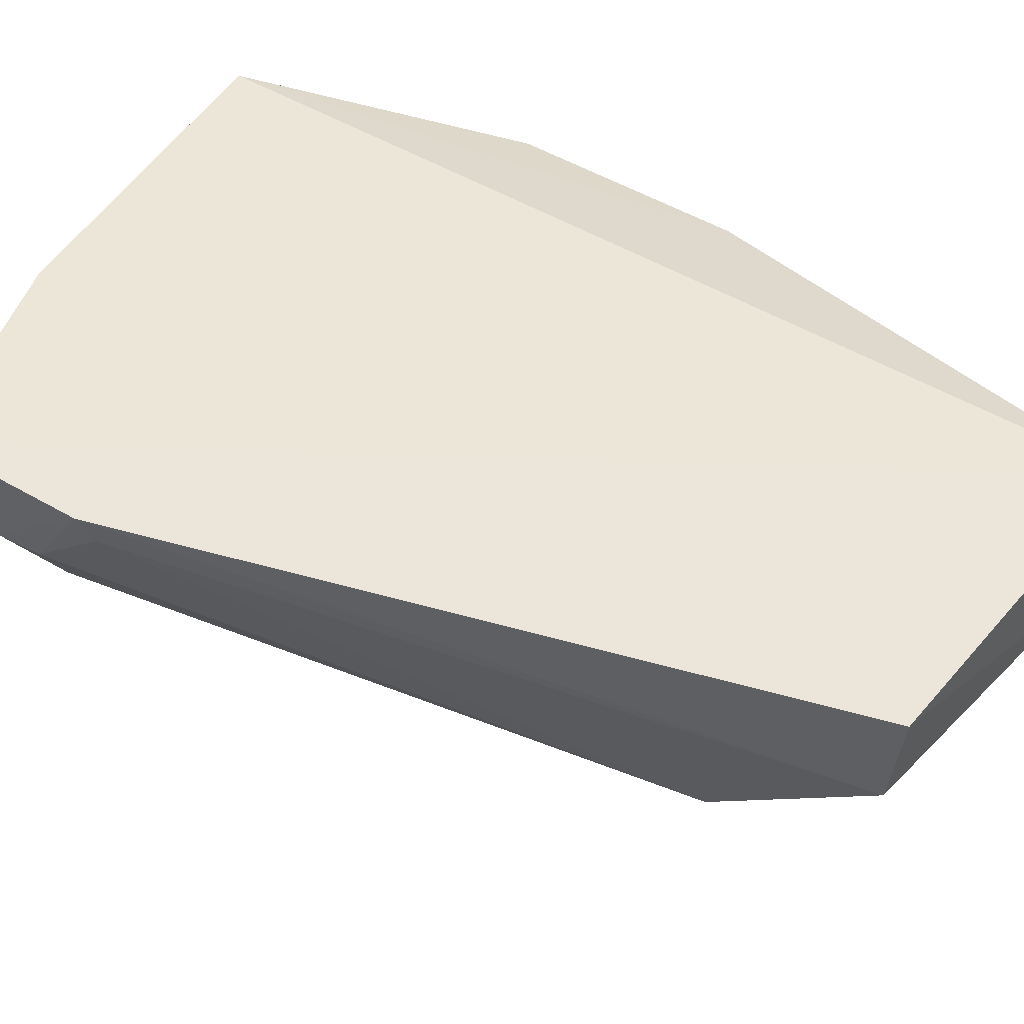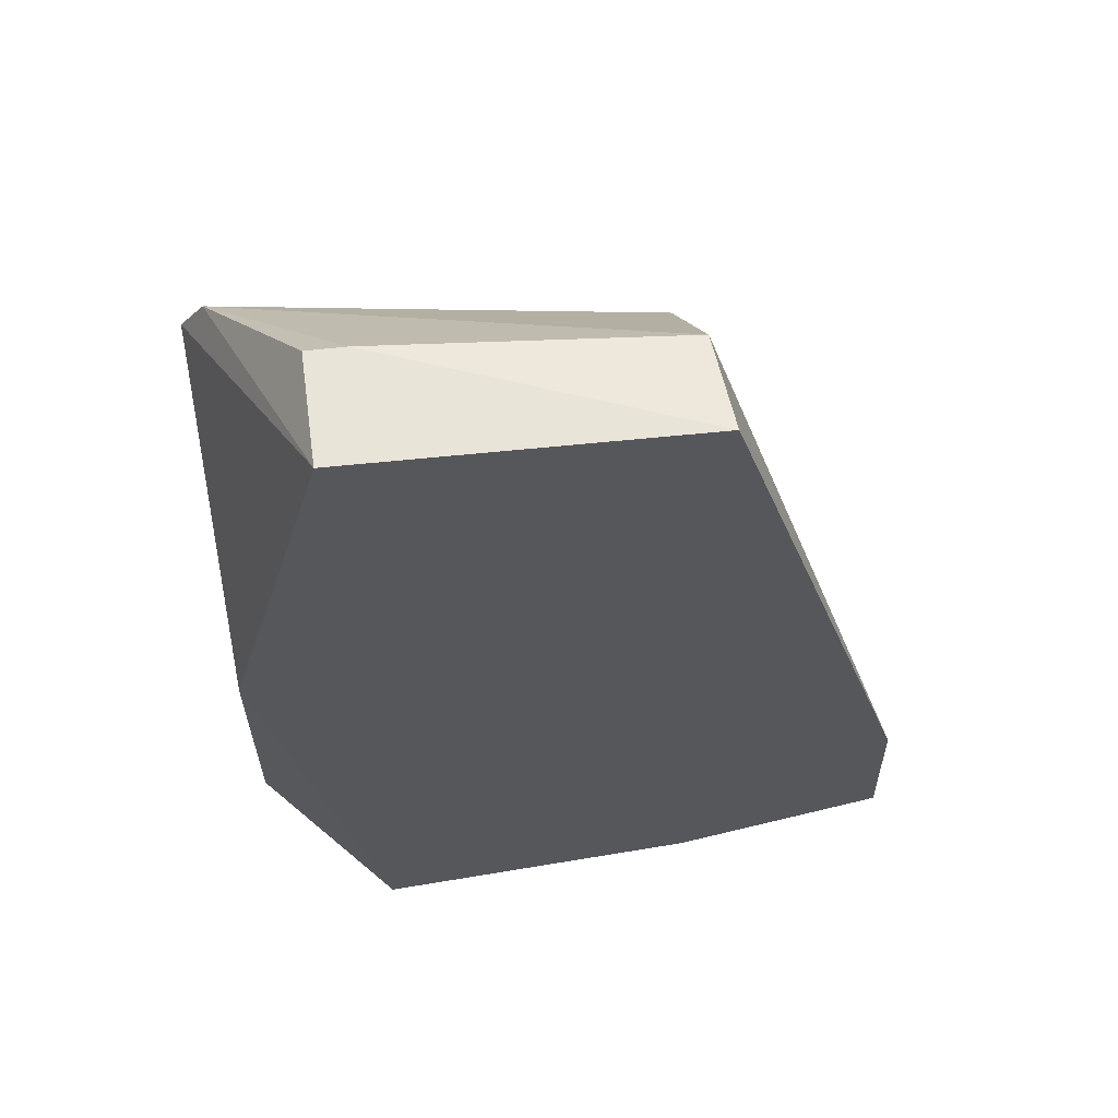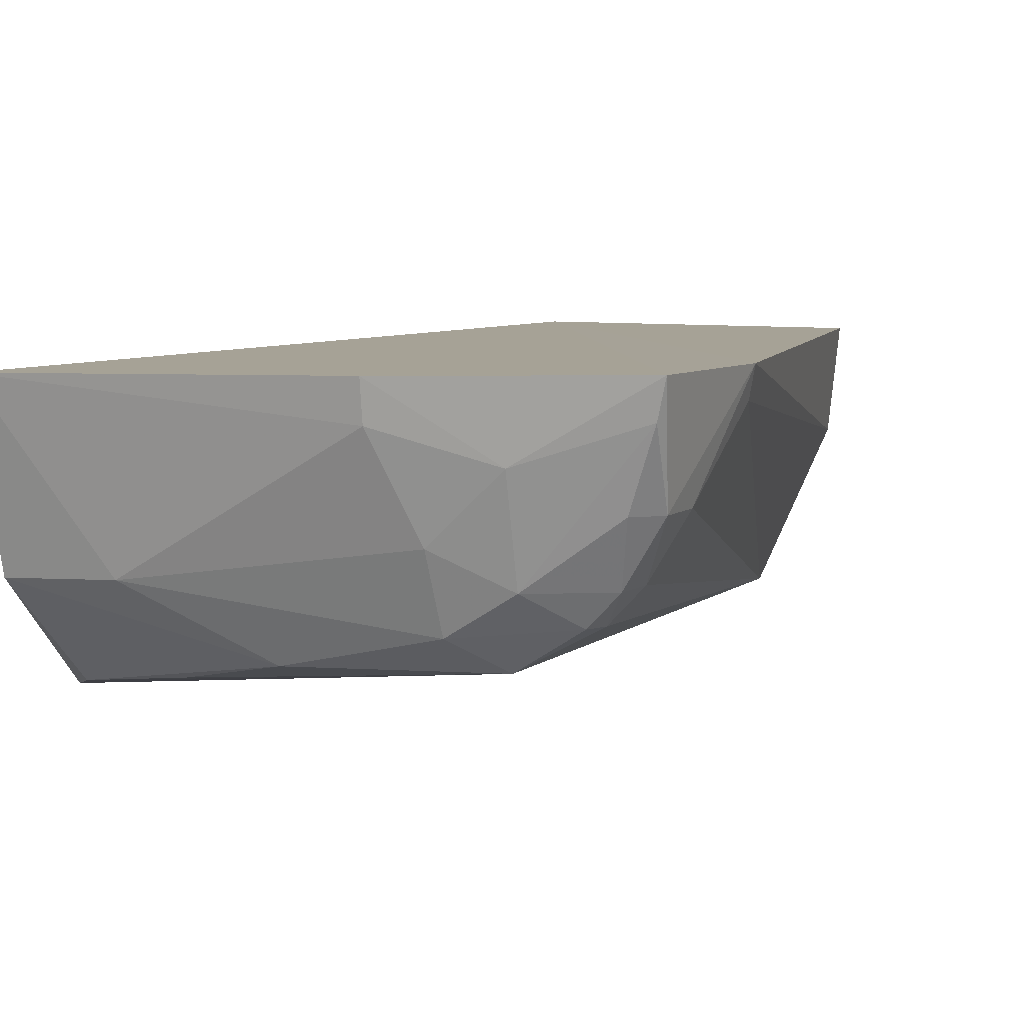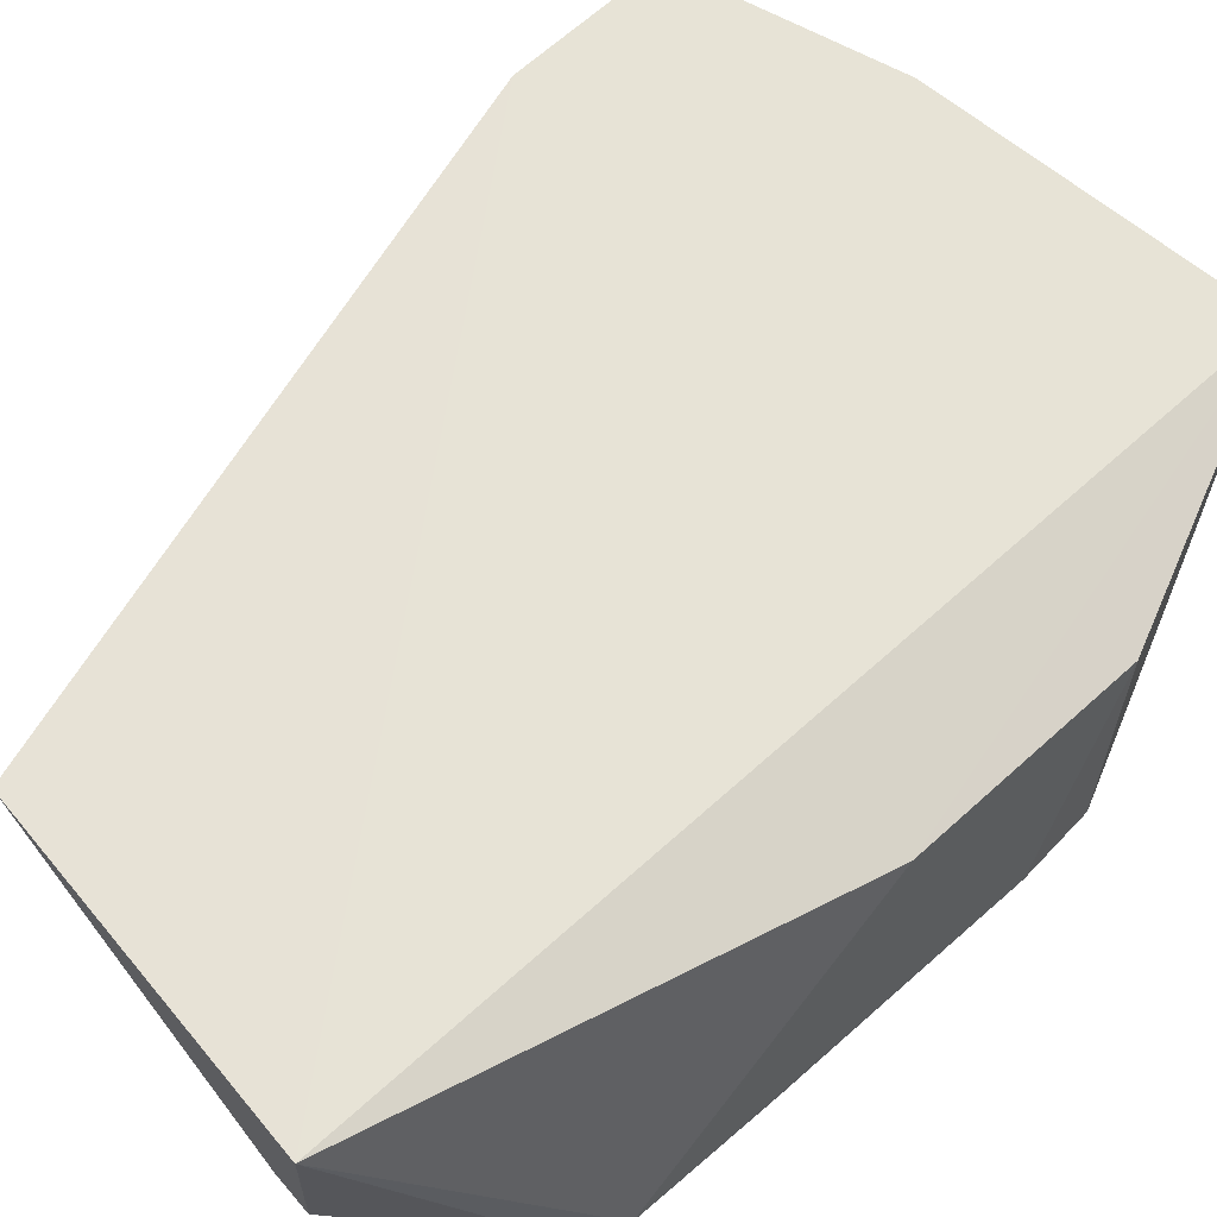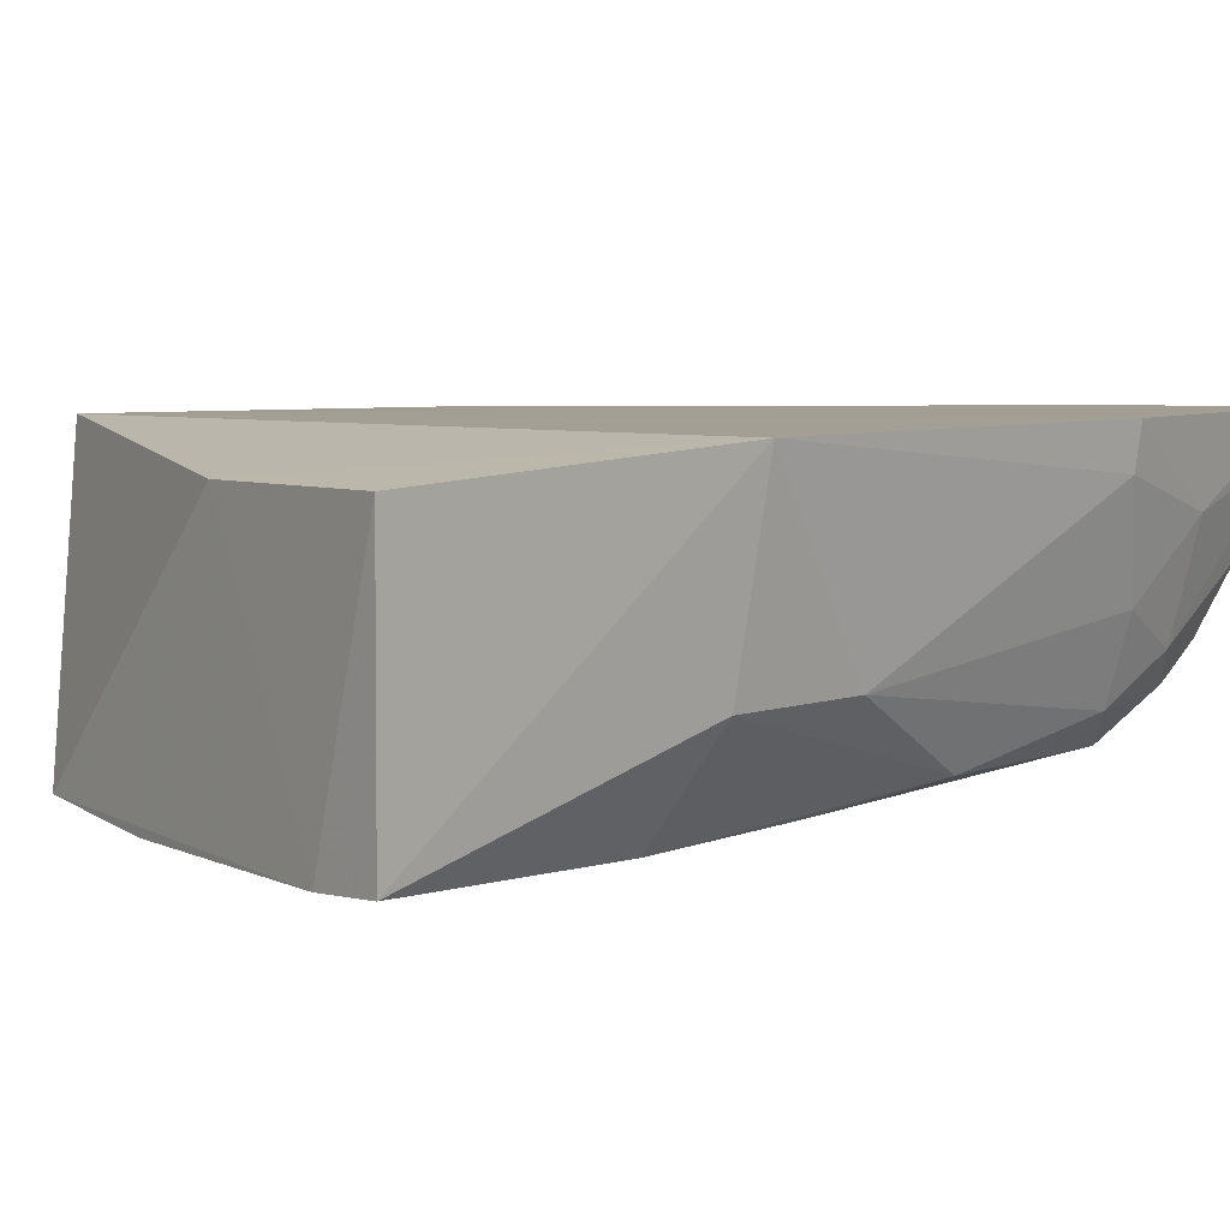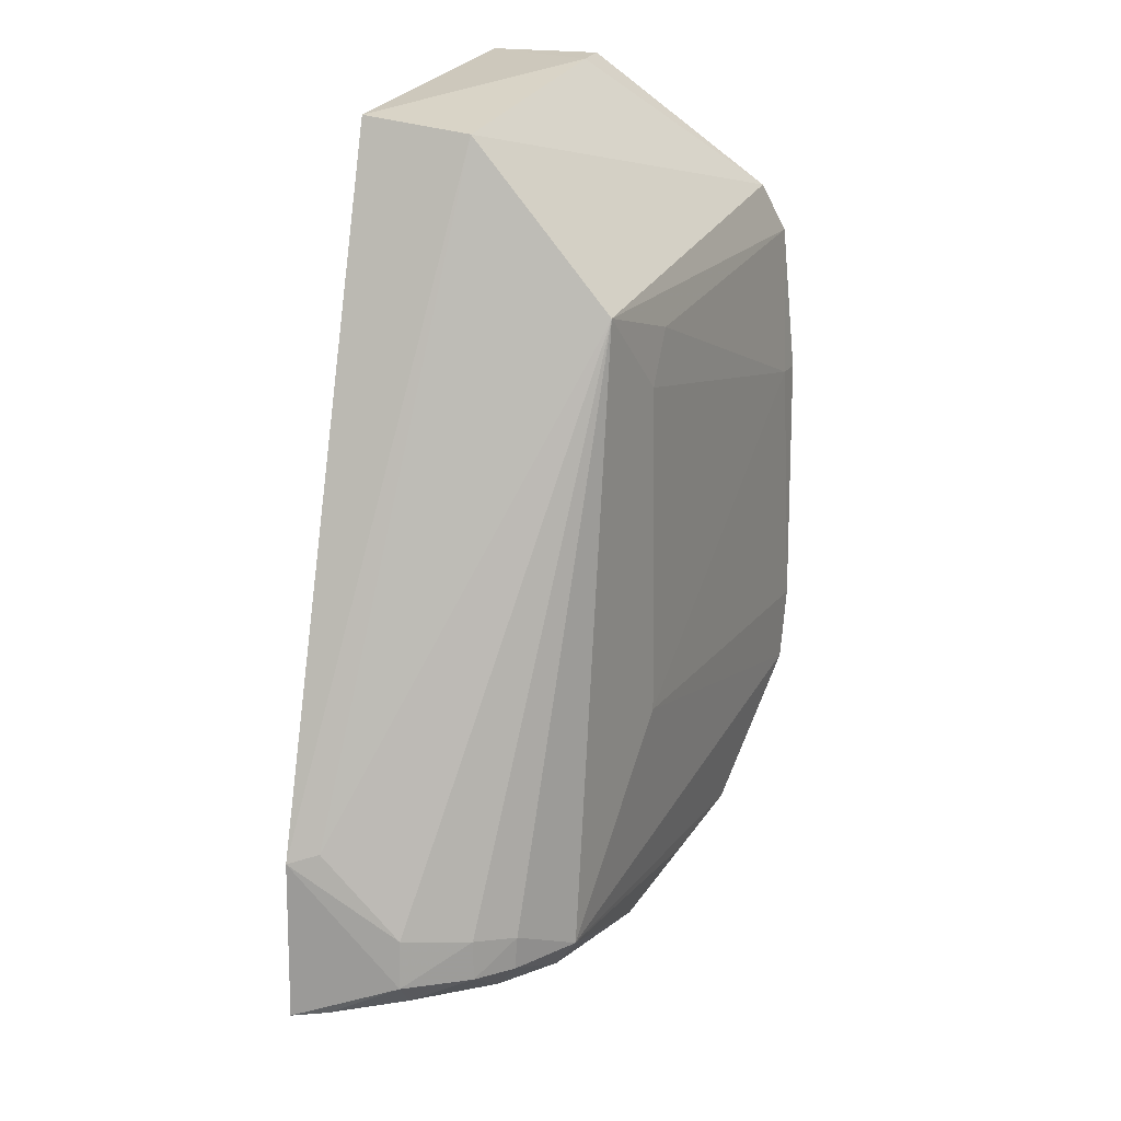
<metadata>
{"format":"obj","ext":"obj","renderer":"f3d","projection":"perspective","resolution":1024,"background":"white","views":[{"elev":46.8,"azim":124.8,"up":"+Z"},{"elev":61.6,"azim":-8.2,"up":"+Y"},{"elev":7.1,"azim":29.7,"up":"+Z"},{"elev":62.1,"azim":-132.7,"up":"+Z"},{"elev":4.9,"azim":-34.6,"up":"+Z"},{"elev":19.8,"azim":108.7,"up":"+Y"}]}
</metadata>
<code>
v 0.1044 0.04879 0.03357
v 0.126 -0.03639 0.03459
v 0.1035 0.03082 0.008994
v 0.05699 0.03059 0.003492
v 0.06903 -0.04791 0.03351
v 0.08079 -0.03514 0.00752
v 0.07283 0.05054 0.02174
v 0.1257 -0.01989 0.03451
v 0.1105 -0.0321 0.01011
v 0.05716 -0.02032 0.002318
v 0.1038 0.04741 0.02285
v 0.05964 0.03594 0.005475
v 0.06881 0.05065 0.03331
v 0.107 -0.03961 0.02072
v 0.1203 -0.02816 0.01744
v 0.06886 -0.04402 0.01626
v 0.0572 -0.02035 0.02955
v 0.06904 -0.03386 0.005972
v 0.05968 0.01501 0.002274
v 0.1247 -0.01887 0.03139
v 0.1038 -0.04364 0.03419
v 0.06889 0.0507 0.02174
v 0.1135 -0.0365 0.01733
v 0.1242 -0.03239 0.02361
v 0.1171 -0.02873 0.01397
v 0.0922 -0.03798 0.009981
v 0.05666 -0.01241 0.00184
v 0.0572 0.003336 0.02955
v 0.09201 0.02745 0.007011
v 0.114 -0.03929 0.02729
v 0.07993 -0.04335 0.01679
v 0.1221 -0.03486 0.02361
v 0.1239 -0.02739 0.02362
v 0.1171 -0.03222 0.01423
v 0.107 -0.03687 0.01333
v 0.05693 0.01502 0.00201
v 0.095 -0.01244 0.006868
v 0.1037 -0.04305 0.03034
v 0.125 -0.03595 0.03098
v 0.1203 -0.03231 0.01738
v 0.09538 0.02211 0.007163
f 11 7 1
f 11 1 8
f 12 3 4
f 12 11 3
f 12 7 11
f 13 1 7
f 13 8 1
f 13 2 8
f 13 12 4
f 16 5 10
f 17 10 5
f 18 10 9
f 18 9 6
f 18 16 10
f 20 11 8
f 20 3 11
f 21 13 5
f 21 2 13
f 22 13 7
f 22 7 12
f 22 12 13
f 24 8 2
f 25 9 3
f 25 3 15
f 26 6 9
f 26 18 6
f 26 16 18
f 27 10 17
f 28 13 4
f 28 27 17
f 28 4 27
f 28 17 5
f 28 5 13
f 29 19 4
f 29 4 3
f 30 2 21
f 30 14 23
f 31 16 26
f 31 5 16
f 33 20 8
f 33 8 24
f 33 3 20
f 33 24 15
f 33 15 3
f 34 9 25
f 35 26 9
f 35 23 14
f 35 31 26
f 35 14 31
f 35 34 23
f 35 9 34
f 36 27 4
f 36 4 19
f 36 19 27
f 37 9 10
f 37 10 27
f 37 27 19
f 38 30 21
f 38 14 30
f 38 31 14
f 38 21 5
f 38 5 31
f 39 32 24
f 39 24 2
f 39 2 30
f 39 30 23
f 39 23 32
f 40 24 32
f 40 32 23
f 40 23 34
f 40 15 24
f 40 34 25
f 40 25 15
f 41 37 19
f 41 19 29
f 41 29 3
f 41 3 9
f 41 9 37

</code>
